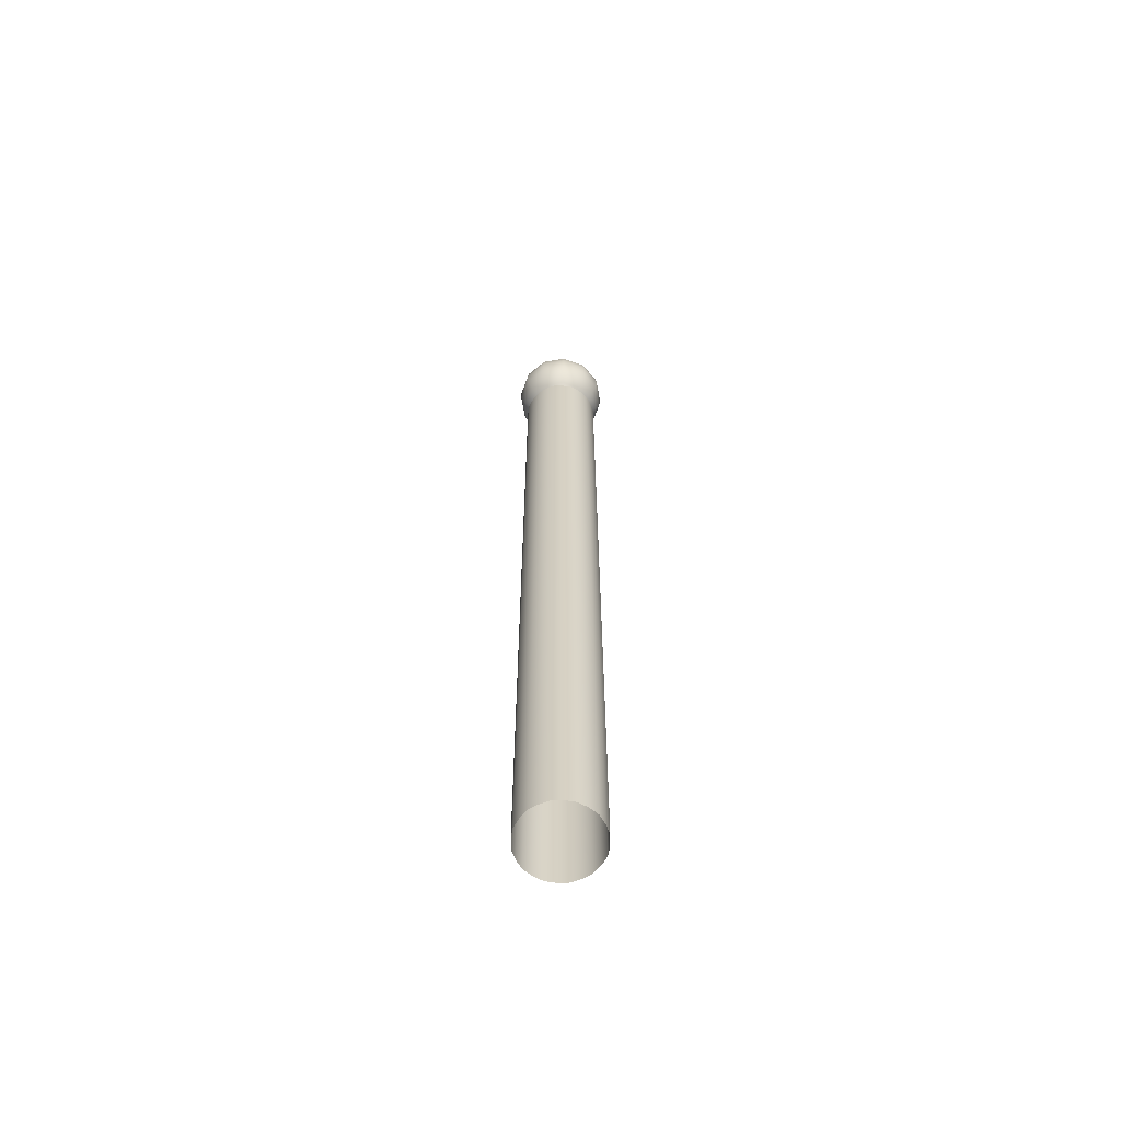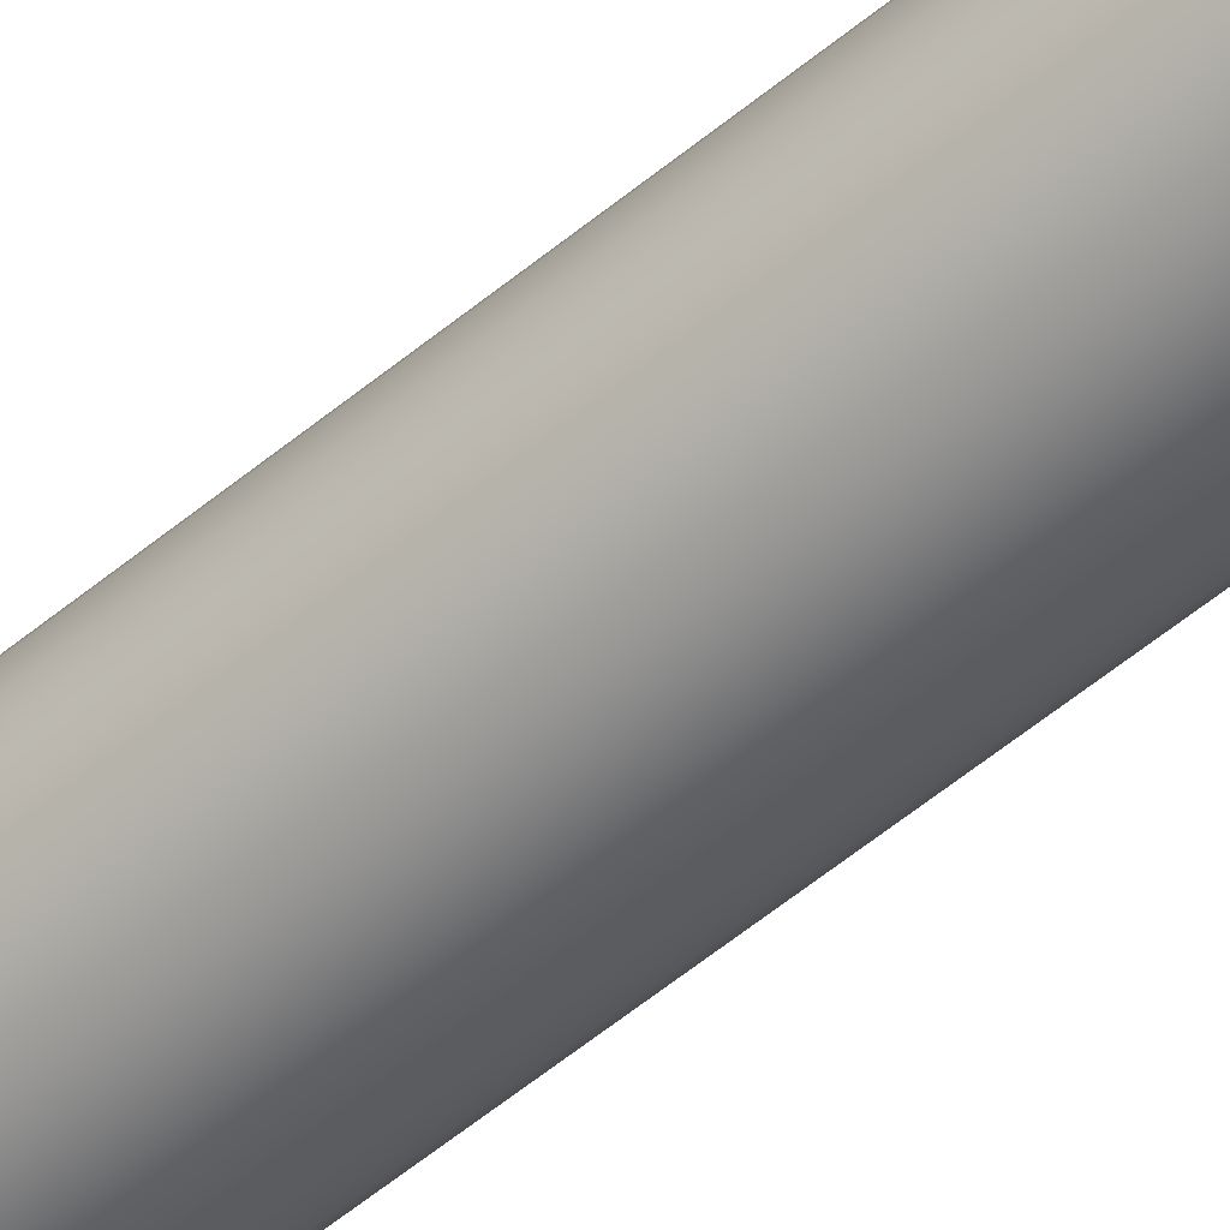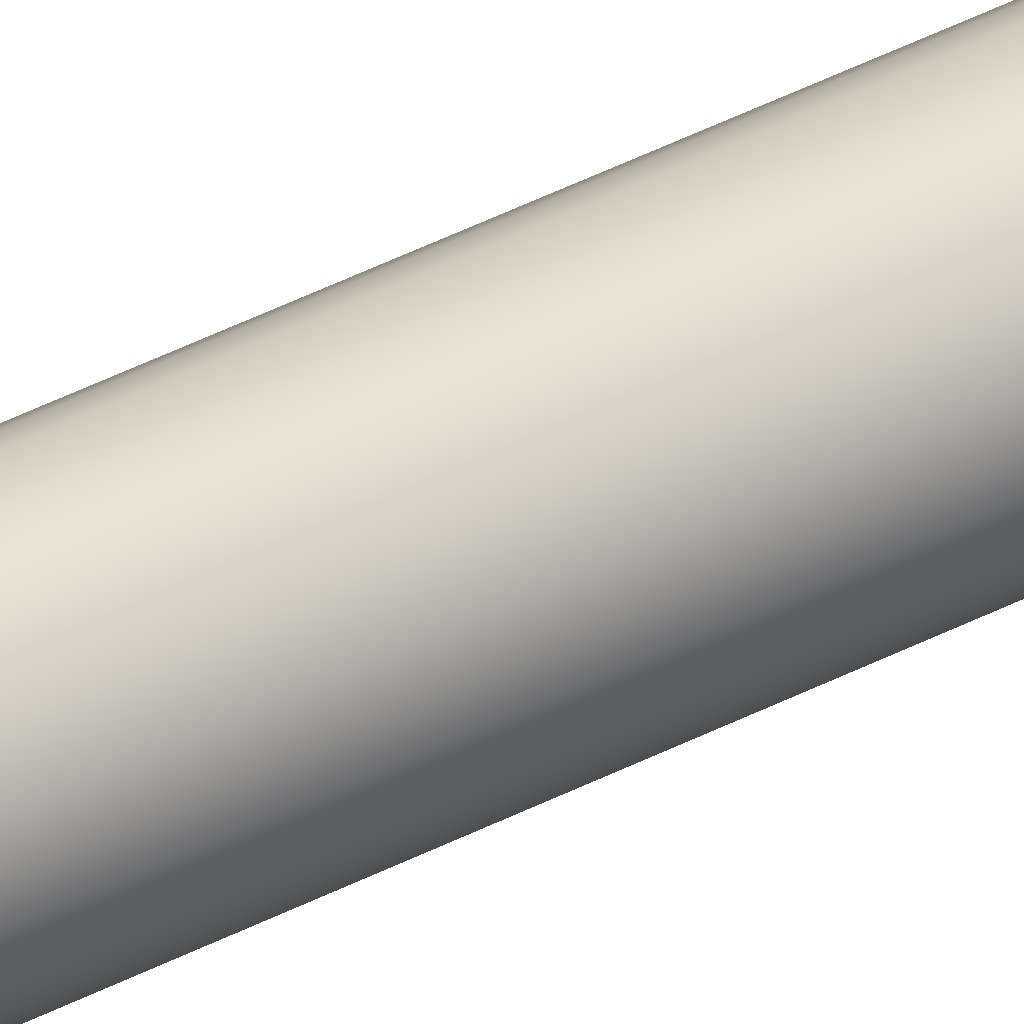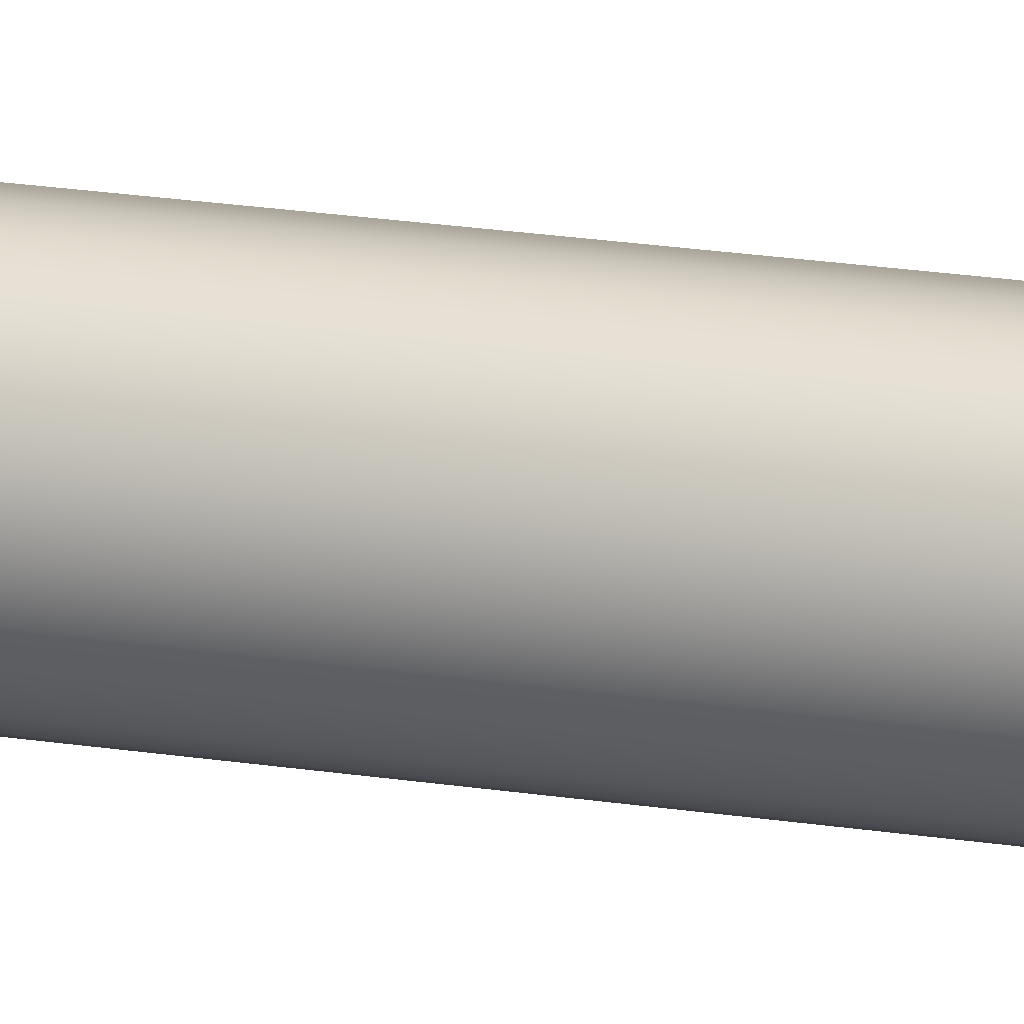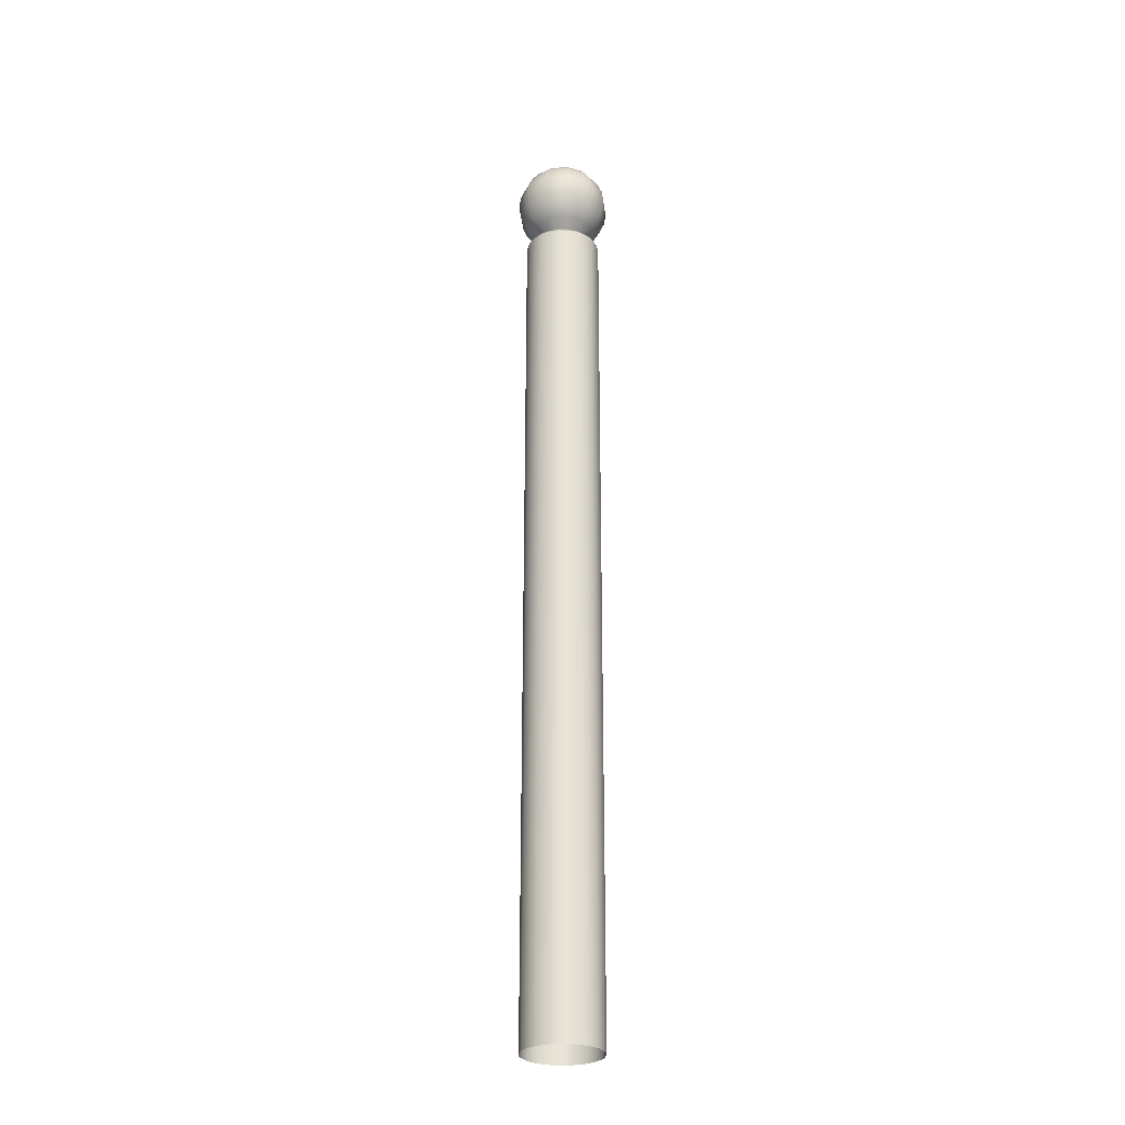
<metadata>
{"format":"obj","ext":"obj","renderer":"f3d","projection":"perspective","resolution":1024,"background":"white","views":[{"elev":-63.7,"azim":-4.8,"up":"+Y"},{"elev":-55.0,"azim":131.4,"up":"+Z"},{"elev":69.4,"azim":-114.2,"up":"+Z"},{"elev":20.0,"azim":-73.4,"up":"+Z"},{"elev":-28.3,"azim":-128.5,"up":"+Y"}]}
</metadata>
<code>
o Bistro_Research_Exterior_Paris_StreetPivot_04_6435
v 40.31 1.806 32.05
v 40.31 0.3594 32.05
v 40.31 0.3594 32.07
v 40.31 1.806 32.07
v 40.3 0.3594 32.08
v 40.3 1.806 32.08
v 40.31 0.3594 32.1
v 40.31 1.806 32.1
v 40.31 0.3594 32.11
v 40.31 1.806 32.11
v 40.32 0.3594 32.13
v 40.32 1.806 32.13
v 40.34 0.3594 32.14
v 40.34 1.806 32.14
v 40.35 0.3594 32.14
v 40.35 1.806 32.14
v 40.37 0.3594 32.15
v 40.37 1.806 32.15
v 40.38 0.3594 32.14
v 40.38 1.806 32.14
v 40.4 0.3594 32.14
v 40.4 1.806 32.14
v 40.41 0.3594 32.13
v 40.41 1.806 32.13
v 40.42 0.3594 32.11
v 40.42 1.806 32.11
v 40.43 0.3594 32.1
v 40.43 1.806 32.1
v 40.43 0.3594 32.08
v 40.43 1.806 32.08
v 40.43 0.3594 32.07
v 40.43 1.806 32.07
v 40.42 0.3594 32.05
v 40.42 1.806 32.05
v 40.41 0.3594 32.04
v 40.41 1.806 32.04
v 40.4 0.3594 32.03
v 40.4 1.806 32.03
v 40.38 0.3594 32.02
v 40.38 1.806 32.02
v 40.37 0.3594 32.02
v 40.37 1.806 32.02
v 40.35 0.3594 32.02
v 40.35 1.806 32.02
v 40.34 0.3594 32.03
v 40.34 1.806 32.03
v 40.32 0.3594 32.04
v 40.32 1.806 32.04
v 40.33 1.831 32.06
v 40.34 1.824 32.06
v 40.34 1.824 32.06
v 40.35 1.831 32.05
v 40.35 1.824 32.05
v 40.32 1.843 32.05
v 40.36 1.824 32.05
v 40.34 1.843 32.03
v 40.31 1.86 32.05
v 40.37 1.831 32.04
v 40.37 1.824 32.05
v 40.38 1.824 32.05
v 40.33 1.86 32.02
v 40.3 1.879 32.04
v 40.37 1.843 32.03
v 40.39 1.831 32.05
v 40.38 1.824 32.05
v 40.39 1.824 32.06
v 40.33 1.879 32.02
v 40.3 1.9 32.04
v 40.4 1.831 32.06
v 40.4 1.824 32.06
v 40.4 1.824 32.07
v 40.33 1.9 32.01
v 40.3 1.92 32.04
v 40.37 1.86 32.01
v 40.37 1.879 32.01
v 40.4 1.843 32.03
v 40.4 1.86 32.02
v 40.42 1.843 32.05
v 40.41 1.831 32.08
v 40.4 1.824 32.08
v 40.4 1.824 32.09
v 40.4 1.831 32.1
v 40.4 1.824 32.1
v 40.42 1.843 32.08
v 40.42 1.843 32.11
v 40.43 1.86 32.05
v 40.44 1.86 32.08
v 40.43 1.86 32.12
v 40.41 1.879 32.02
v 40.43 1.879 32.04
v 40.44 1.879 32.08
v 40.43 1.879 32.12
v 40.37 1.9 32
v 40.45 1.9 32.08
v 40.44 1.9 32.12
v 40.44 1.9 32.04
v 40.41 1.9 32.01
v 40.44 1.92 32.08
v 40.43 1.92 32.12
v 40.43 1.92 32.04
v 40.41 1.92 32.02
v 40.44 1.939 32.08
v 40.43 1.939 32.12
v 40.43 1.939 32.05
v 40.42 1.956 32.08
v 40.42 1.956 32.11
v 40.42 1.956 32.05
v 40.4 1.939 32.02
v 40.4 1.956 32.03
v 40.41 1.969 32.08
v 40.4 1.969 32.1
v 40.4 1.969 32.06
v 40.39 1.977 32.08
v 40.39 1.977 32.09
v 40.39 1.977 32.07
v 40.37 1.979 32.08
v 40.38 1.977 32.06
v 40.39 1.969 32.05
v 40.37 1.977 32.06
v 40.37 1.969 32.04
v 40.37 1.956 32.03
v 40.36 1.977 32.06
v 40.35 1.969 32.05
v 40.37 1.939 32.01
v 40.34 1.956 32.03
v 40.35 1.977 32.07
v 40.33 1.969 32.06
v 40.33 1.939 32.02
v 40.35 1.977 32.08
v 40.32 1.956 32.05
v 40.33 1.969 32.08
v 40.35 1.977 32.09
v 40.31 1.956 32.08
v 40.33 1.969 32.1
v 40.36 1.977 32.1
v 40.31 1.939 32.05
v 40.32 1.956 32.11
v 40.35 1.969 32.12
v 40.37 1.977 32.1
v 40.38 1.977 32.1
v 40.37 1.969 32.12
v 40.39 1.969 32.12
v 40.34 1.956 32.13
v 40.37 1.956 32.14
v 40.4 1.956 32.13
v 40.33 1.939 32.14
v 40.4 1.939 32.14
v 40.37 1.939 32.15
v 40.41 1.92 32.15
v 40.37 1.92 32.16
v 40.41 1.9 32.15
v 40.37 1.9 32.16
v 40.33 1.92 32.15
v 40.33 1.9 32.15
v 40.41 1.879 32.15
v 40.37 1.879 32.16
v 40.4 1.86 32.14
v 40.37 1.86 32.15
v 40.33 1.879 32.15
v 40.33 1.86 32.14
v 40.4 1.843 32.13
v 40.37 1.843 32.14
v 40.39 1.831 32.12
v 40.39 1.824 32.11
v 40.38 1.824 32.11
v 40.38 1.824 32.12
v 40.37 1.831 32.12
v 40.37 1.824 32.12
v 40.36 1.824 32.12
v 40.35 1.831 32.12
v 40.35 1.824 32.11
v 40.34 1.824 32.11
v 40.34 1.843 32.13
v 40.33 1.831 32.1
v 40.34 1.824 32.1
v 40.33 1.824 32.09
v 40.32 1.843 32.11
v 40.33 1.831 32.08
v 40.33 1.824 32.08
v 40.33 1.824 32.07
v 40.31 1.843 32.08
v 40.31 1.86 32.12
v 40.3 1.86 32.08
v 40.3 1.879 32.12
v 40.29 1.879 32.08
v 40.3 1.9 32.12
v 40.29 1.9 32.08
v 40.3 1.92 32.12
v 40.29 1.92 32.08
v 40.31 1.939 32.12
v 40.3 1.939 32.08
v 40.33 1.92 32.02
v 40.37 1.92 32.01
v 40.35 1.81 32.02
v 40.37 1.81 32.02
v 40.34 1.81 32.03
v 40.38 1.81 32.02
v 40.36 1.818 32.05
v 40.38 1.818 32.05
v 40.4 1.81 32.03
v 40.37 1.818 32.04
v 40.41 1.81 32.04
v 40.39 1.818 32.05
v 40.39 1.818 32.06
v 40.42 1.81 32.05
v 40.4 1.818 32.06
v 40.35 1.818 32.05
v 40.34 1.818 32.06
v 40.32 1.81 32.04
v 40.33 1.818 32.06
v 40.31 1.81 32.05
v 40.31 1.81 32.07
v 40.33 1.818 32.07
v 40.31 1.81 32.08
v 40.33 1.818 32.08
v 40.31 1.81 32.1
v 40.33 1.818 32.09
v 40.31 1.81 32.11
v 40.33 1.818 32.1
v 40.32 1.81 32.13
v 40.34 1.818 32.11
v 40.34 1.81 32.13
v 40.35 1.818 32.11
v 40.35 1.81 32.14
v 40.36 1.818 32.12
v 40.37 1.81 32.14
v 40.37 1.818 32.12
v 40.38 1.81 32.14
v 40.38 1.818 32.12
v 40.4 1.81 32.13
v 40.39 1.818 32.11
v 40.41 1.81 32.13
v 40.39 1.818 32.11
v 40.42 1.81 32.11
v 40.4 1.818 32.1
v 40.43 1.81 32.1
v 40.4 1.818 32.09
v 40.43 1.81 32.08
v 40.4 1.818 32.08
v 40.4 1.818 32.07
v 40.43 1.81 32.07
f 1 2 3
f 3 4 1
f 4 3 5
f 5 6 4
f 6 5 7
f 7 8 6
f 8 7 9
f 9 10 8
f 10 9 11
f 11 12 10
f 12 11 13
f 13 14 12
f 14 13 15
f 15 16 14
f 16 15 17
f 17 18 16
f 18 17 19
f 19 20 18
f 20 19 21
f 21 22 20
f 22 21 23
f 23 24 22
f 24 23 25
f 25 26 24
f 26 25 27
f 27 28 26
f 28 27 29
f 29 30 28
f 30 29 31
f 31 32 30
f 32 31 33
f 33 34 32
f 34 33 35
f 35 36 34
f 36 35 37
f 37 38 36
f 38 37 39
f 39 40 38
f 40 39 41
f 41 42 40
f 42 41 43
f 43 44 42
f 44 43 45
f 45 46 44
f 46 45 47
f 47 48 46
f 48 47 2
f 2 1 48
f 49 50 51
f 49 52 50
f 52 53 50
f 52 49 54
f 52 55 53
f 54 56 52
f 56 54 57
f 52 58 55
f 58 52 56
f 58 59 55
f 58 60 59
f 57 61 56
f 61 57 62
f 56 63 58
f 63 56 61
f 58 64 60
f 64 58 63
f 64 65 60
f 64 66 65
f 62 67 61
f 67 62 68
f 64 69 66
f 69 70 66
f 69 71 70
f 68 72 67
f 72 68 73
f 74 61 67
f 61 74 63
f 75 67 72
f 67 75 74
f 63 76 64
f 76 63 74
f 69 64 76
f 74 77 76
f 77 74 75
f 76 78 69
f 78 76 77
f 69 79 71
f 79 69 78
f 79 80 71
f 79 81 80
f 82 83 81
f 79 82 81
f 82 79 84
f 78 84 79
f 84 85 82
f 84 78 86
f 77 86 78
f 85 84 87
f 86 87 84
f 87 88 85
f 86 77 89
f 75 89 77
f 87 86 90
f 89 90 86
f 88 87 91
f 90 91 87
f 91 92 88
f 89 75 93
f 72 93 75
f 92 91 94
f 94 95 92
f 91 90 96
f 96 94 91
f 90 89 97
f 97 96 90
f 93 97 89
f 95 94 98
f 98 99 95
f 94 96 100
f 100 98 94
f 96 97 101
f 101 100 96
f 99 98 102
f 102 103 99
f 98 100 104
f 104 102 98
f 103 102 105
f 105 106 103
f 102 104 107
f 107 105 102
f 108 104 100
f 100 101 108
f 109 107 104
f 104 108 109
f 106 105 110
f 110 111 106
f 105 107 112
f 112 110 105
f 111 110 113
f 113 114 111
f 110 112 115
f 115 113 110
f 116 114 113
f 116 113 115
f 117 115 112
f 116 115 117
f 118 112 107
f 112 118 117
f 107 109 118
f 119 117 118
f 116 117 119
f 120 118 109
f 118 120 119
f 109 121 120
f 121 109 108
f 122 119 120
f 116 119 122
f 123 120 121
f 120 123 122
f 108 124 121
f 124 108 101
f 121 125 123
f 125 121 124
f 126 122 123
f 116 122 126
f 127 123 125
f 123 127 126
f 124 128 125
f 129 126 127
f 116 126 129
f 125 130 127
f 130 125 128
f 127 131 129
f 131 127 130
f 132 129 131
f 116 129 132
f 130 133 131
f 131 134 132
f 134 131 133
f 116 132 135
f 135 132 134
f 133 130 136
f 128 136 130
f 133 137 134
f 134 138 135
f 138 134 137
f 116 135 139
f 139 135 138
f 116 139 140
f 116 140 114
f 138 141 139
f 140 139 141
f 114 140 142
f 141 142 140
f 142 111 114
f 141 138 143
f 137 143 138
f 142 141 144
f 143 144 141
f 111 142 145
f 144 145 142
f 145 106 111
f 144 143 146
f 106 145 147
f 147 103 106
f 145 144 148
f 148 147 145
f 146 148 144
f 103 147 149
f 149 99 103
f 147 148 150
f 150 149 147
f 99 149 151
f 151 95 99
f 149 150 152
f 152 151 149
f 153 150 148
f 148 146 153
f 154 152 150
f 150 153 154
f 95 151 155
f 155 92 95
f 151 152 156
f 156 155 151
f 92 155 157
f 157 88 92
f 155 156 158
f 158 157 155
f 159 156 152
f 152 154 159
f 160 158 156
f 156 159 160
f 88 157 161
f 161 85 88
f 157 158 162
f 162 161 157
f 85 161 163
f 163 82 85
f 82 164 83
f 82 163 164
f 163 165 164
f 163 166 165
f 167 163 161
f 163 167 166
f 161 162 167
f 167 168 166
f 167 169 168
f 167 170 169
f 170 167 162
f 170 171 169
f 170 172 171
f 162 173 170
f 173 162 158
f 158 160 173
f 170 174 172
f 174 170 173
f 174 175 172
f 174 176 175
f 177 173 160
f 173 177 174
f 174 178 176
f 178 174 177
f 178 179 176
f 178 180 179
f 49 51 180
f 178 49 180
f 49 178 181
f 177 181 178
f 181 54 49
f 160 182 177
f 181 177 182
f 182 160 159
f 54 181 183
f 182 183 181
f 183 57 54
f 159 184 182
f 183 182 184
f 184 159 154
f 57 183 185
f 184 185 183
f 185 62 57
f 154 186 184
f 185 184 186
f 186 154 153
f 62 185 187
f 186 187 185
f 187 68 62
f 153 188 186
f 187 186 188
f 188 153 146
f 68 187 189
f 188 189 187
f 189 73 68
f 146 190 188
f 189 188 190
f 190 146 143
f 143 137 190
f 190 191 189
f 191 190 137
f 73 189 191
f 137 133 191
f 136 191 133
f 191 136 73
f 192 73 136
f 73 192 72
f 136 128 192
f 93 72 192
f 193 192 128
f 192 193 93
f 128 124 193
f 97 93 193
f 101 193 124
f 193 101 97
f 42 44 194
f 194 44 46
f 194 195 42
f 46 196 194
f 42 195 197
f 197 40 42
f 38 40 197
f 195 194 198
f 198 194 196
f 199 197 195
f 197 200 38
f 200 197 199
f 198 201 195
f 195 201 199
f 38 200 202
f 202 36 38
f 34 36 202
f 199 203 200
f 204 202 200
f 200 203 204
f 202 205 34
f 205 202 204
f 203 199 60
f 60 199 201
f 60 65 203
f 201 59 60
f 203 65 66
f 66 204 203
f 55 59 201
f 201 198 55
f 206 204 66
f 204 206 205
f 66 70 206
f 206 70 71
f 55 198 207
f 207 53 55
f 196 207 198
f 50 53 207
f 208 207 196
f 207 208 50
f 196 209 208
f 209 196 46
f 46 48 209
f 209 48 1
f 50 208 210
f 210 51 50
f 208 209 211
f 211 210 208
f 1 211 209
f 180 51 210
f 212 211 1
f 1 4 212
f 212 4 6
f 213 210 211
f 211 212 213
f 210 213 180
f 6 214 212
f 213 212 214
f 180 213 215
f 214 215 213
f 215 179 180
f 176 179 215
f 216 214 6
f 6 8 216
f 216 8 10
f 217 215 214
f 214 216 217
f 215 217 176
f 10 218 216
f 217 216 218
f 176 217 219
f 218 219 217
f 219 175 176
f 172 175 219
f 220 218 10
f 10 12 220
f 220 12 14
f 221 219 218
f 218 220 221
f 219 221 172
f 14 222 220
f 221 220 222
f 172 221 223
f 222 223 221
f 223 171 172
f 169 171 223
f 224 222 14
f 14 16 224
f 224 16 18
f 225 223 222
f 222 224 225
f 223 225 169
f 18 226 224
f 225 224 226
f 169 225 227
f 226 227 225
f 227 168 169
f 166 168 227
f 228 226 18
f 18 20 228
f 228 20 22
f 229 227 226
f 226 228 229
f 227 229 166
f 22 230 228
f 229 228 230
f 166 229 231
f 230 231 229
f 231 165 166
f 164 165 231
f 232 230 22
f 22 24 232
f 232 24 26
f 233 231 230
f 230 232 233
f 231 233 164
f 26 234 232
f 233 232 234
f 164 233 235
f 234 235 233
f 235 83 164
f 81 83 235
f 236 234 26
f 26 28 236
f 236 28 30
f 237 235 234
f 234 236 237
f 235 237 81
f 30 238 236
f 237 236 238
f 81 237 239
f 238 239 237
f 239 80 81
f 71 80 239
f 239 240 71
f 240 239 238
f 71 240 206
f 205 206 240
f 238 241 240
f 240 241 205
f 241 238 30
f 34 205 241
f 30 32 241
f 241 32 34

</code>
